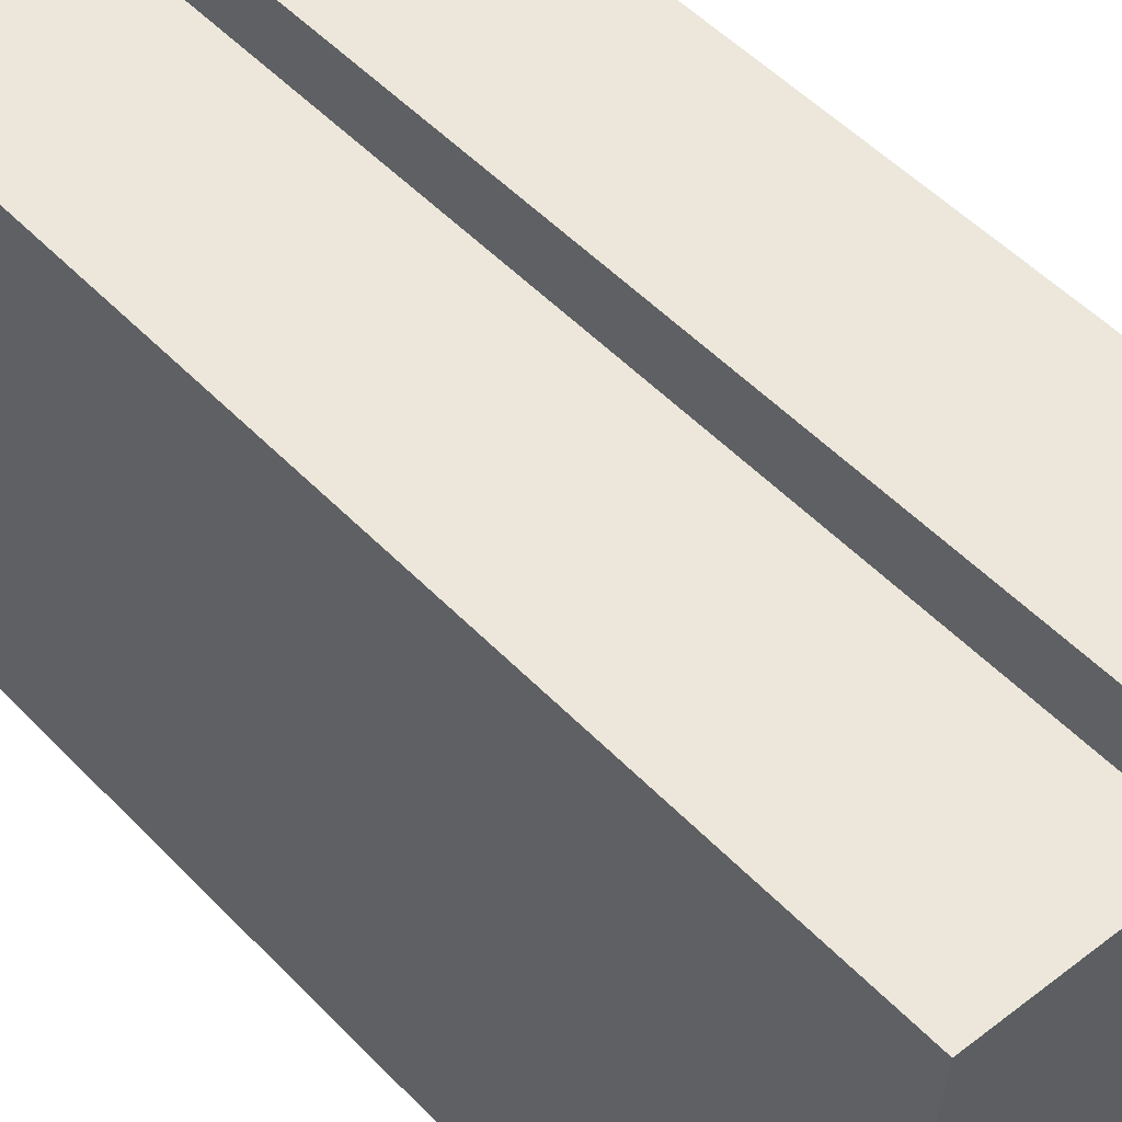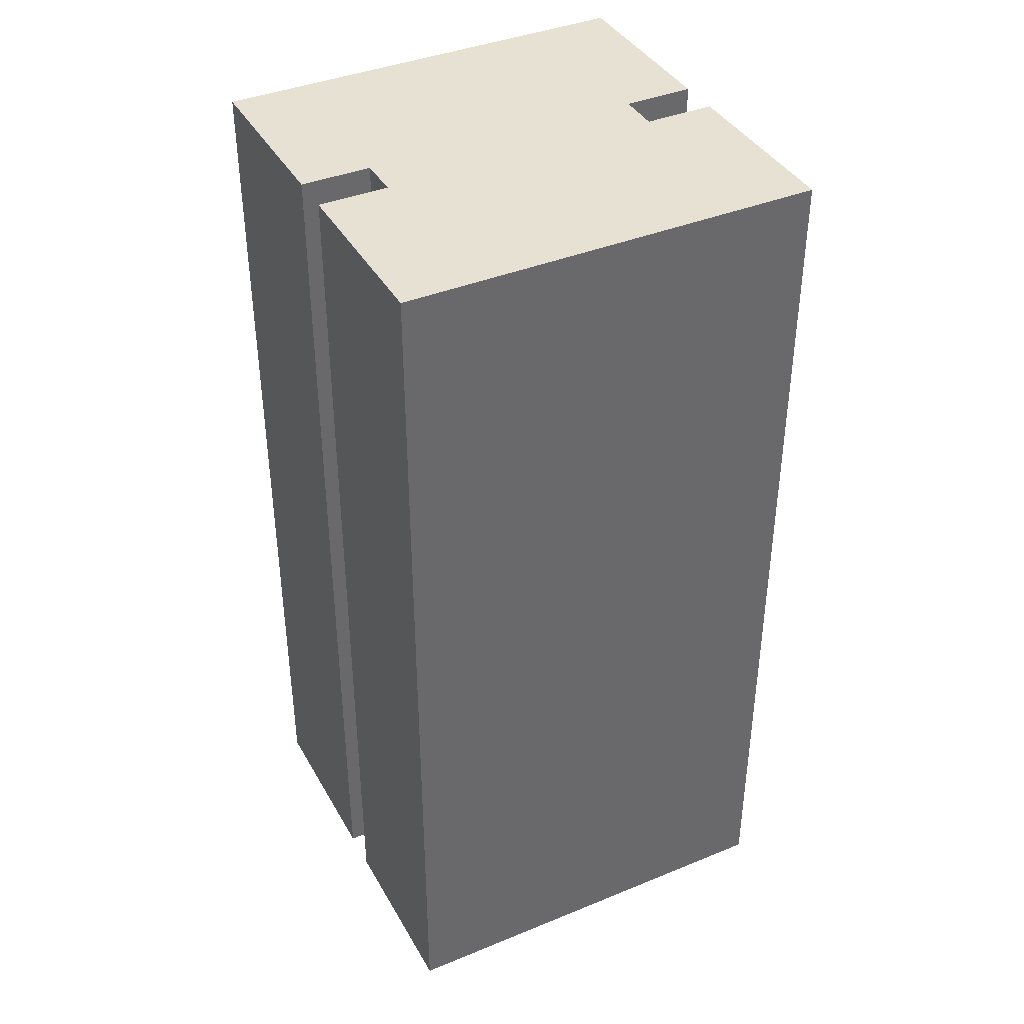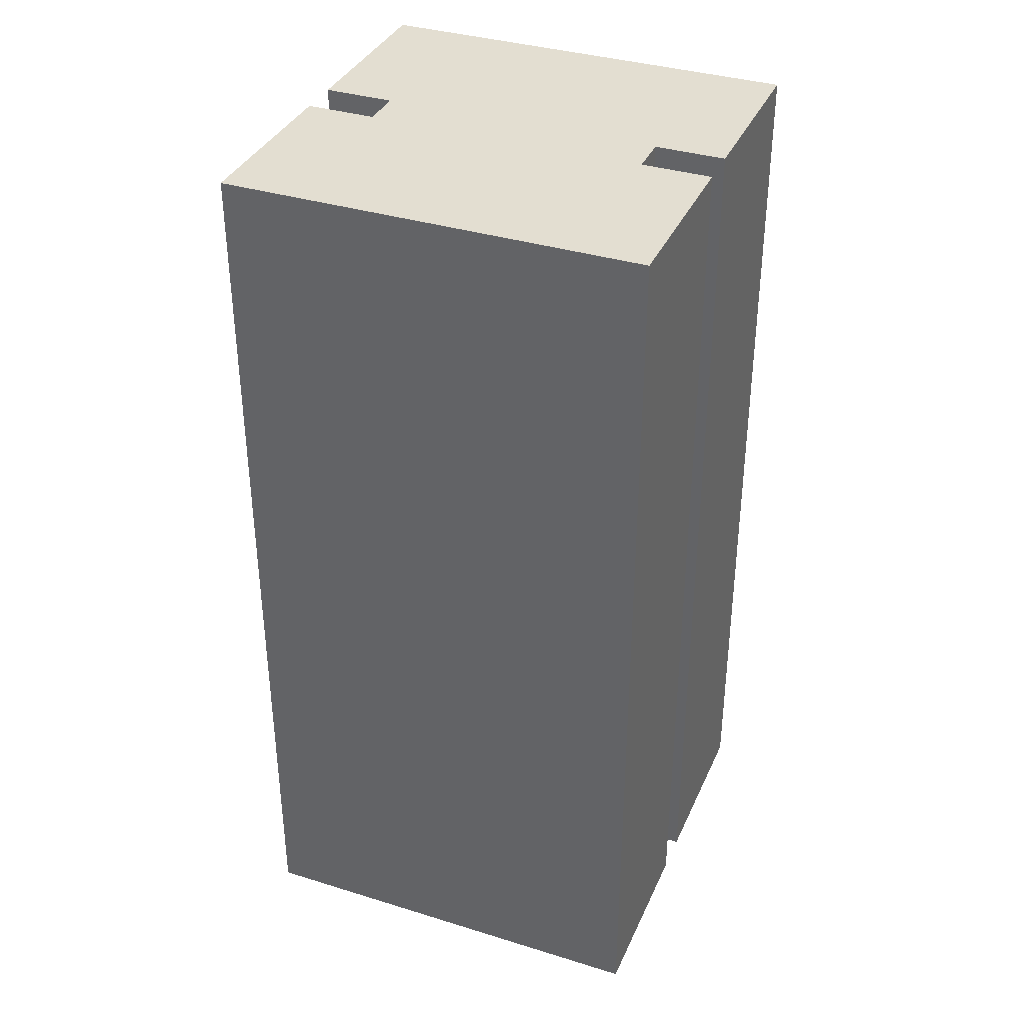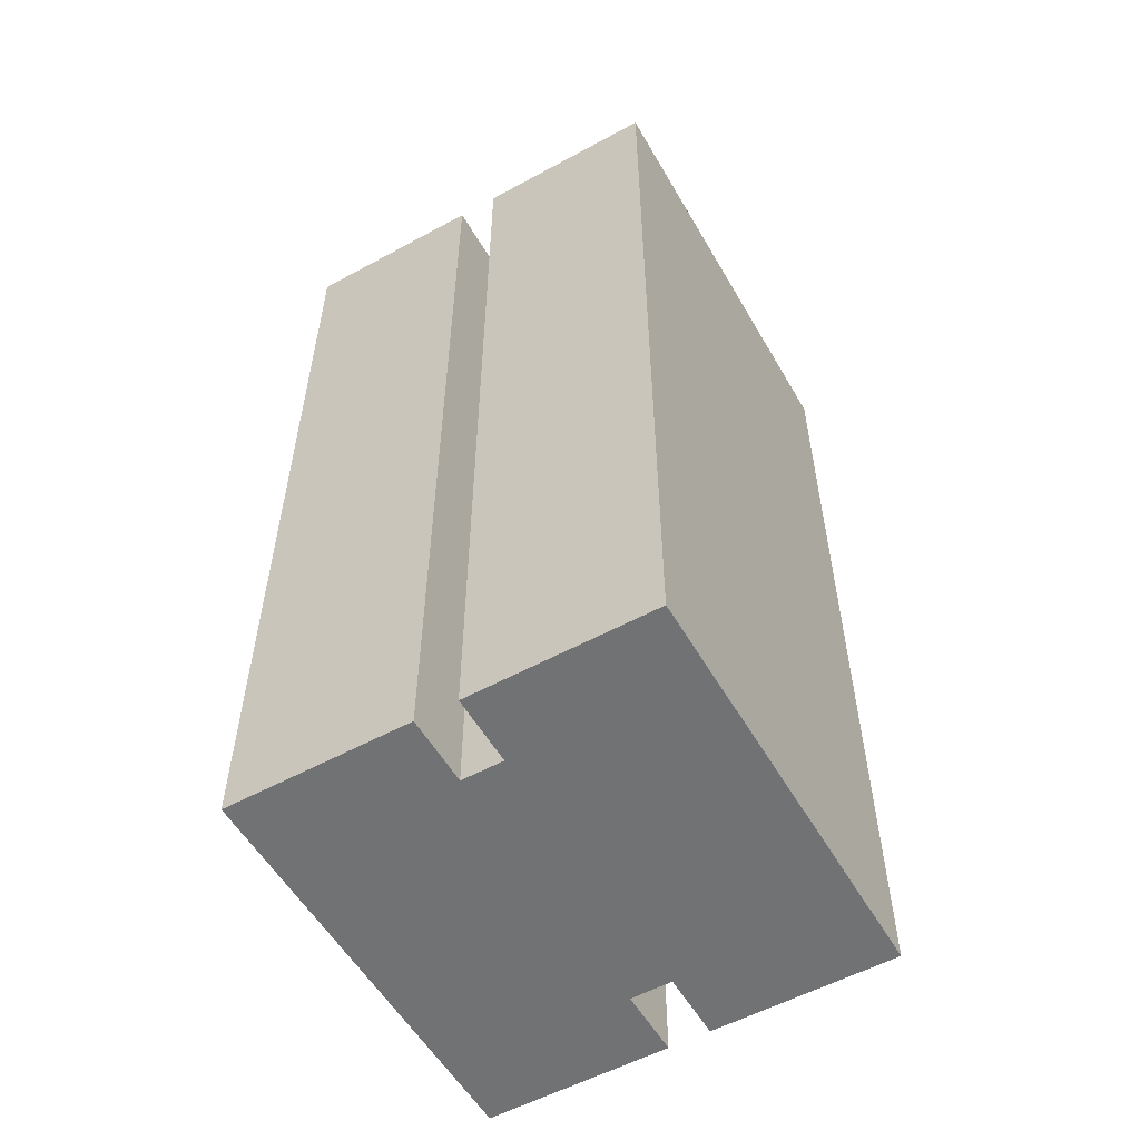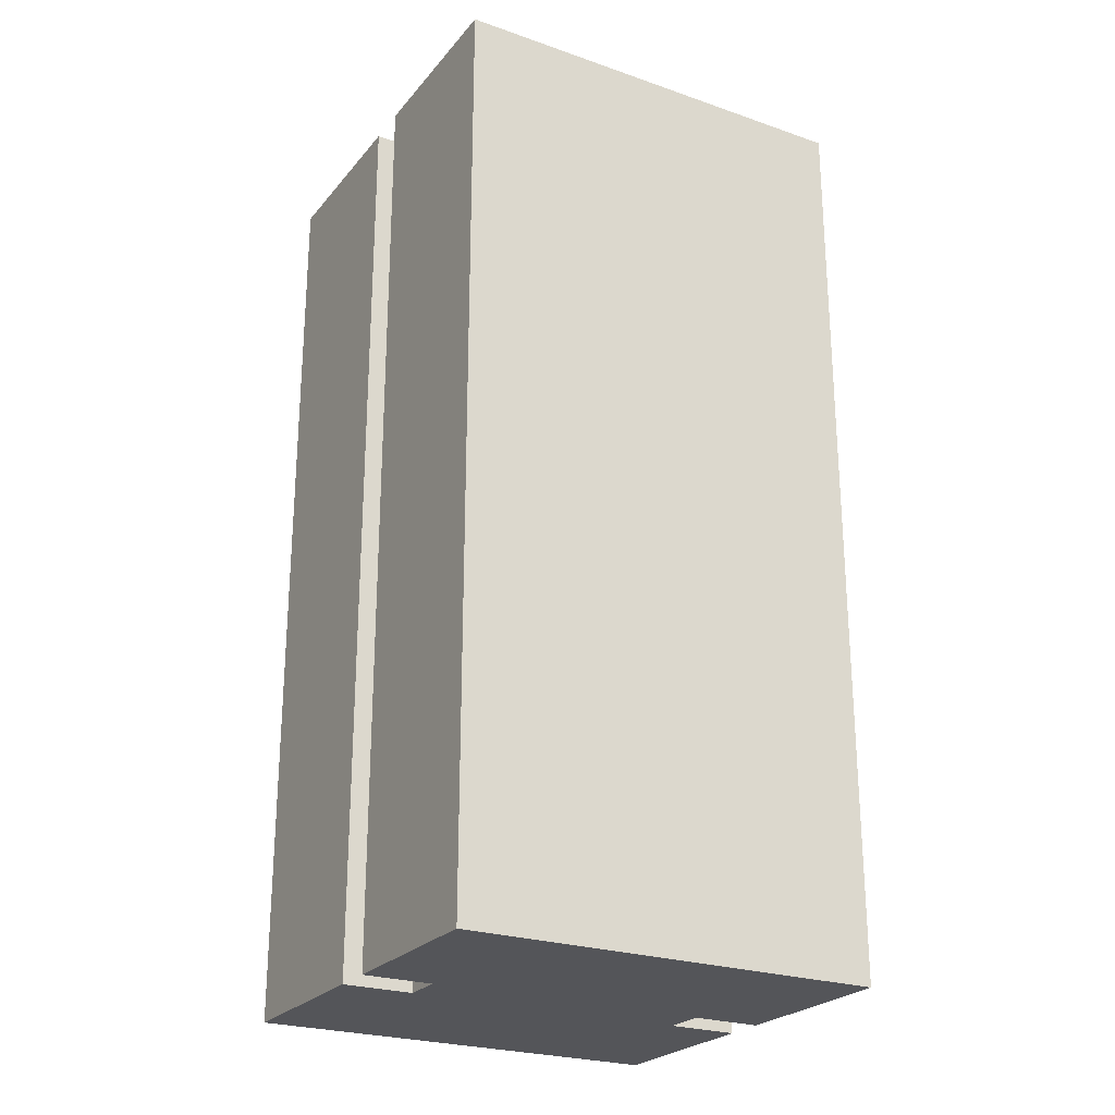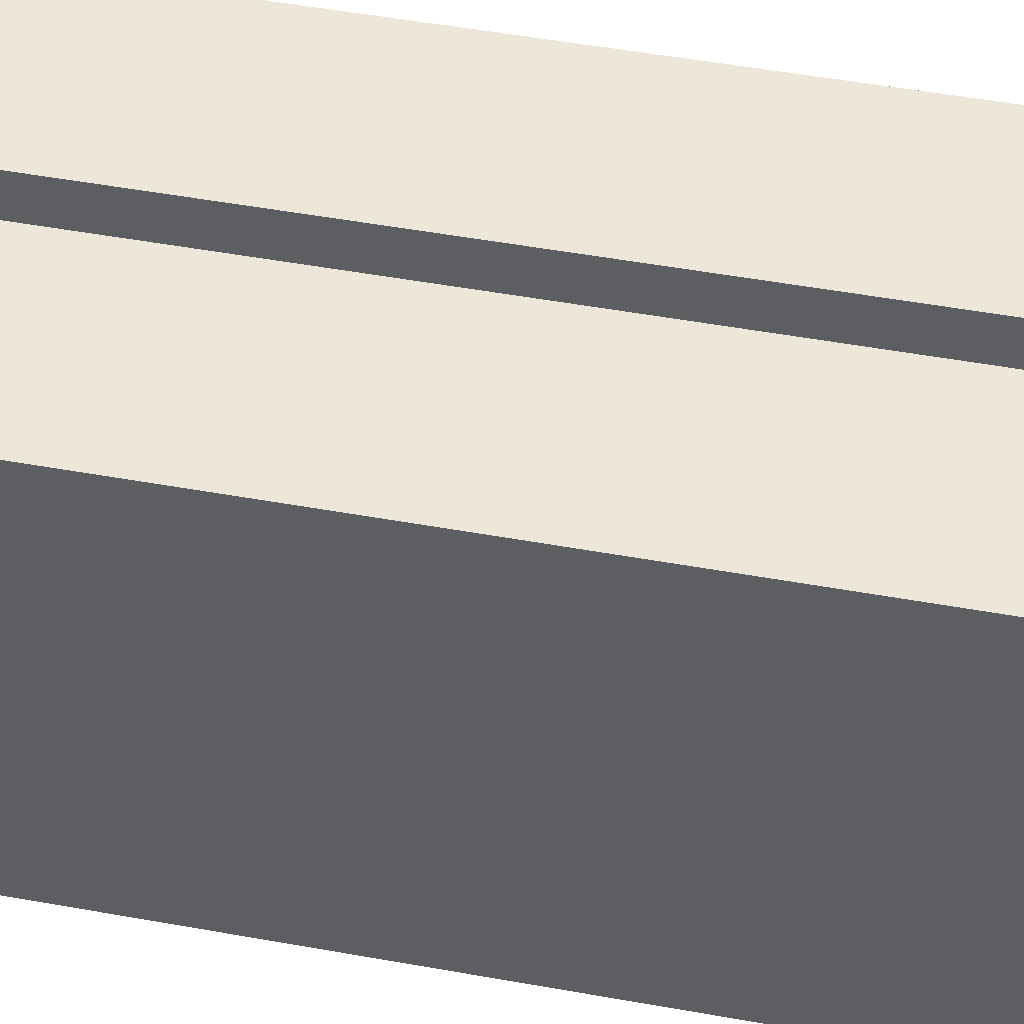
<metadata>
{"format":"obj","ext":"obj","renderer":"f3d","projection":"perspective","resolution":1024,"background":"white","views":[{"elev":51.8,"azim":137.9,"up":"+Z"},{"elev":39.6,"azim":-122.8,"up":"+Y"},{"elev":36.3,"azim":106.1,"up":"+Y"},{"elev":-55.6,"azim":23.9,"up":"+Y"},{"elev":-24.6,"azim":-125.5,"up":"+Y"},{"elev":54.1,"azim":100.7,"up":"+Z"}]}
</metadata>
<code>
v  12.45 48.98 1.278
v  12.23 48.98 -2.462
v  11.85 48.98 1.217
v  13.76 48.98 -17.33
v  14.14 48.98 -21.01
v  16.79 48.98 1.725
v  14.73 48.98 -20.95
v  19.08 48.98 -20.5
v  21.52 48.98 2.211
v  22.27 48.98 -5.099
v  23.05 48.98 -12.71
v  23.8 48.98 -20.02
v  21.58 48.98 1.614
v  23.74 48.98 -19.42
v  11.57 48.98 -17.56
v  10.05 48.98 -2.687
v  4.724 48.98 0.4844
v  0.06243 48.98 -0.5979
v  0.001043 48.98 -0.001549
v  0.7522 48.98 -7.312
v  0.8136 48.98 -7.907
v  1.473 48.98 -14.32
v  1.535 48.98 -14.92
v  2.225 48.98 -21.63
v  2.286 48.98 -22.23
v  7.01 48.98 -21.75
v  9.071 48.98 0.9314
v  11.36 48.98 -21.3
v  9.667 48.98 0.9928
v  11.95 48.98 -21.24
v  0.06139 3.651e-17 -0.5963
v  4.723 -2.976e-17 0.4859
v  0 0 0
v  0.7512 4.476e-16 -7.31
v  9.07 -5.713e-17 0.933
v  9.666 -6.089e-17 0.9944
v  10.04 1.644e-16 -2.685
v  12.23 1.507e-16 -2.461
v  12.45 -7.837e-17 1.28
v  11.85 -7.461e-17 1.218
v  16.79 -1.057e-16 1.727
v  21.52 -1.355e-16 2.213
v  21.58 -9.894e-17 1.616
v  22.27 3.122e-16 -5.098
v  0.8126 4.841e-16 -7.906
v  1.472 8.771e-16 -14.32
v  23.05 7.781e-16 -12.71
v  1.534 9.136e-16 -14.92
v  11.57 1.075e-15 -17.56
v  2.224 1.325e-15 -21.63
v  11.95 1.3e-15 -21.24
v  7.009 1.331e-15 -21.74
v  2.285 1.361e-15 -22.23
v  11.35 1.304e-15 -21.3
v  13.76 1.061e-15 -17.33
v  23.74 1.189e-15 -19.42
v  14.14 1.287e-15 -21.01
v  14.73 1.283e-15 -20.95
v  19.08 1.255e-15 -20.5
v  23.8 1.226e-15 -20.02
g defaultobject
f 1 2 3
f 2 1 4
f 4 1 5
f 5 1 6
f 5 6 7
f 7 6 8
f 8 6 9
f 8 9 10
f 8 10 11
f 8 11 12
f 10 9 13
f 12 11 14
f 2 15 16
f 15 2 4
f 17 18 19
f 18 17 20
f 20 17 21
f 21 17 22
f 22 17 23
f 23 17 24
f 24 17 25
f 25 17 26
f 26 17 27
f 26 27 28
f 28 27 29
f 28 29 16
f 28 16 30
f 30 16 15
f 31 32 33
f 32 31 34
f 32 34 35
f 35 34 36
f 36 34 37
f 37 34 38
f 38 39 40
f 39 38 41
f 41 38 42
f 42 38 43
f 43 38 44
f 44 38 34
f 44 34 45
f 44 45 46
f 44 46 47
f 47 46 48
f 47 48 49
f 49 48 50
f 49 50 51
f 51 50 52
f 52 50 53
f 51 52 54
f 47 55 56
f 55 47 49
f 56 55 57
f 56 57 58
f 56 58 59
f 56 59 60
f 32 19 33
f 19 32 17
f 35 17 32
f 17 35 27
f 36 27 35
f 27 36 29
f 37 29 36
f 29 37 16
f 38 16 37
f 16 38 2
f 3 38 40
f 38 3 2
f 39 3 40
f 3 39 1
f 41 1 39
f 1 41 6
f 42 6 41
f 6 42 9
f 43 9 42
f 9 43 13
f 44 13 43
f 13 44 10
f 47 10 44
f 10 47 11
f 56 11 47
f 11 56 14
f 60 14 56
f 14 60 12
f 8 60 59
f 60 8 12
f 7 59 58
f 59 7 8
f 5 58 57
f 58 5 7
f 4 57 55
f 57 4 5
f 15 55 49
f 55 15 4
f 51 15 49
f 15 51 30
f 28 51 54
f 51 28 30
f 26 54 52
f 54 26 28
f 25 52 53
f 52 25 26
f 24 53 50
f 53 24 25
f 23 50 48
f 50 23 24
f 22 48 46
f 48 22 23
f 21 46 45
f 46 21 22
f 20 45 34
f 45 20 21
f 18 34 31
f 34 18 20
f 19 31 33
f 31 19 18

</code>
